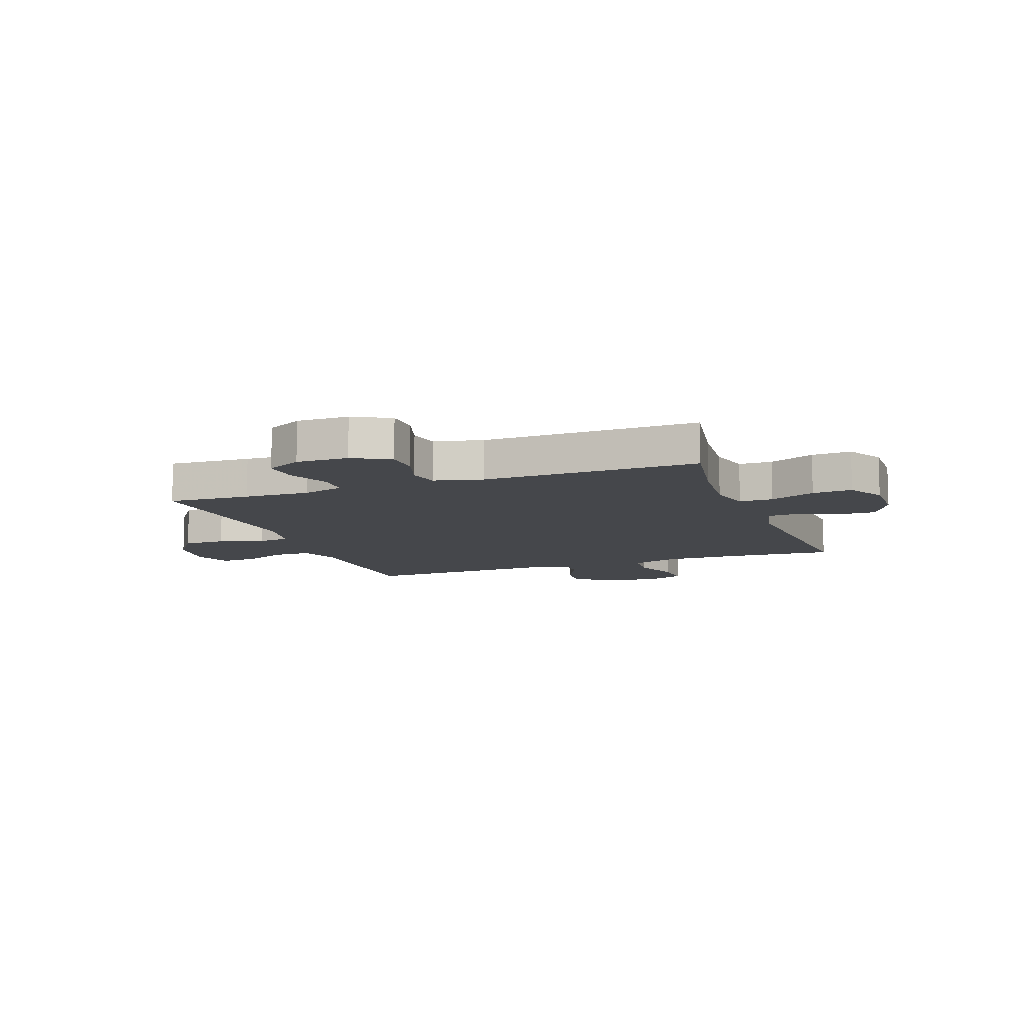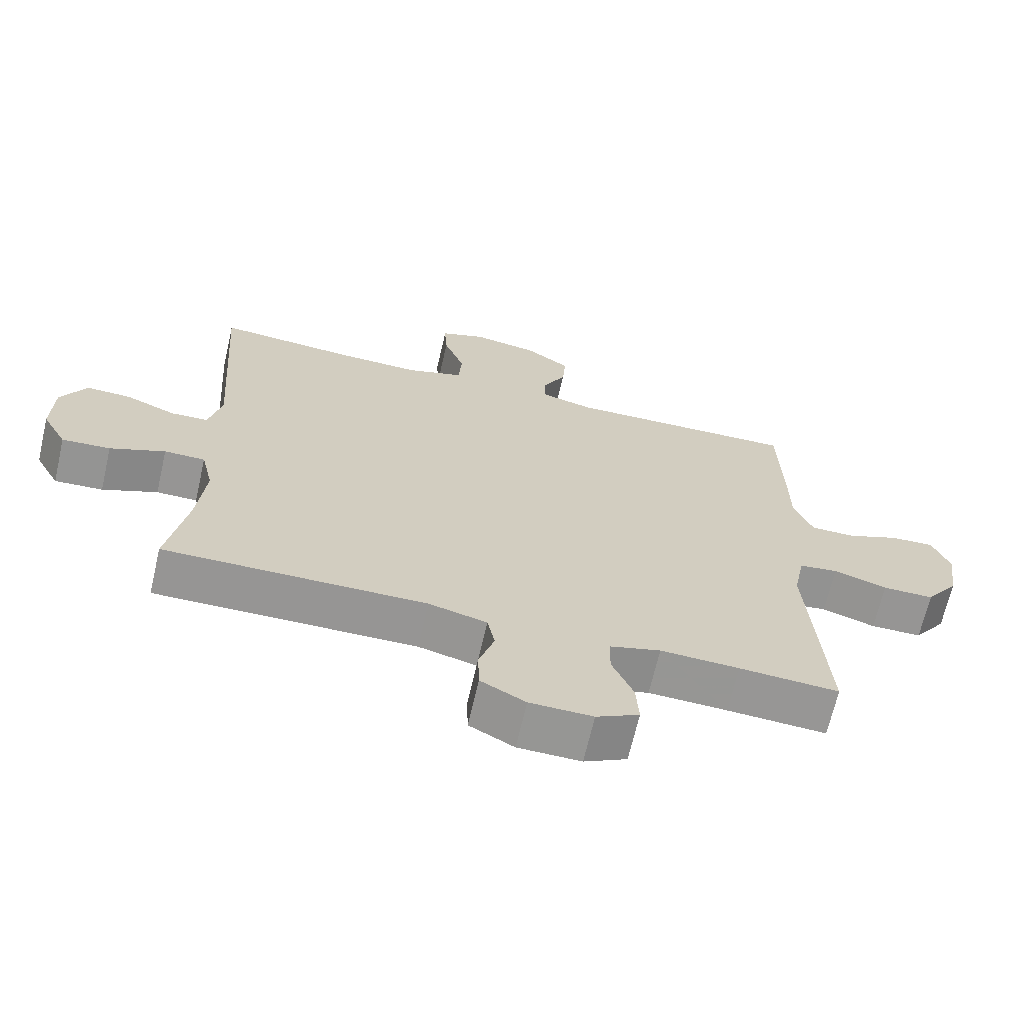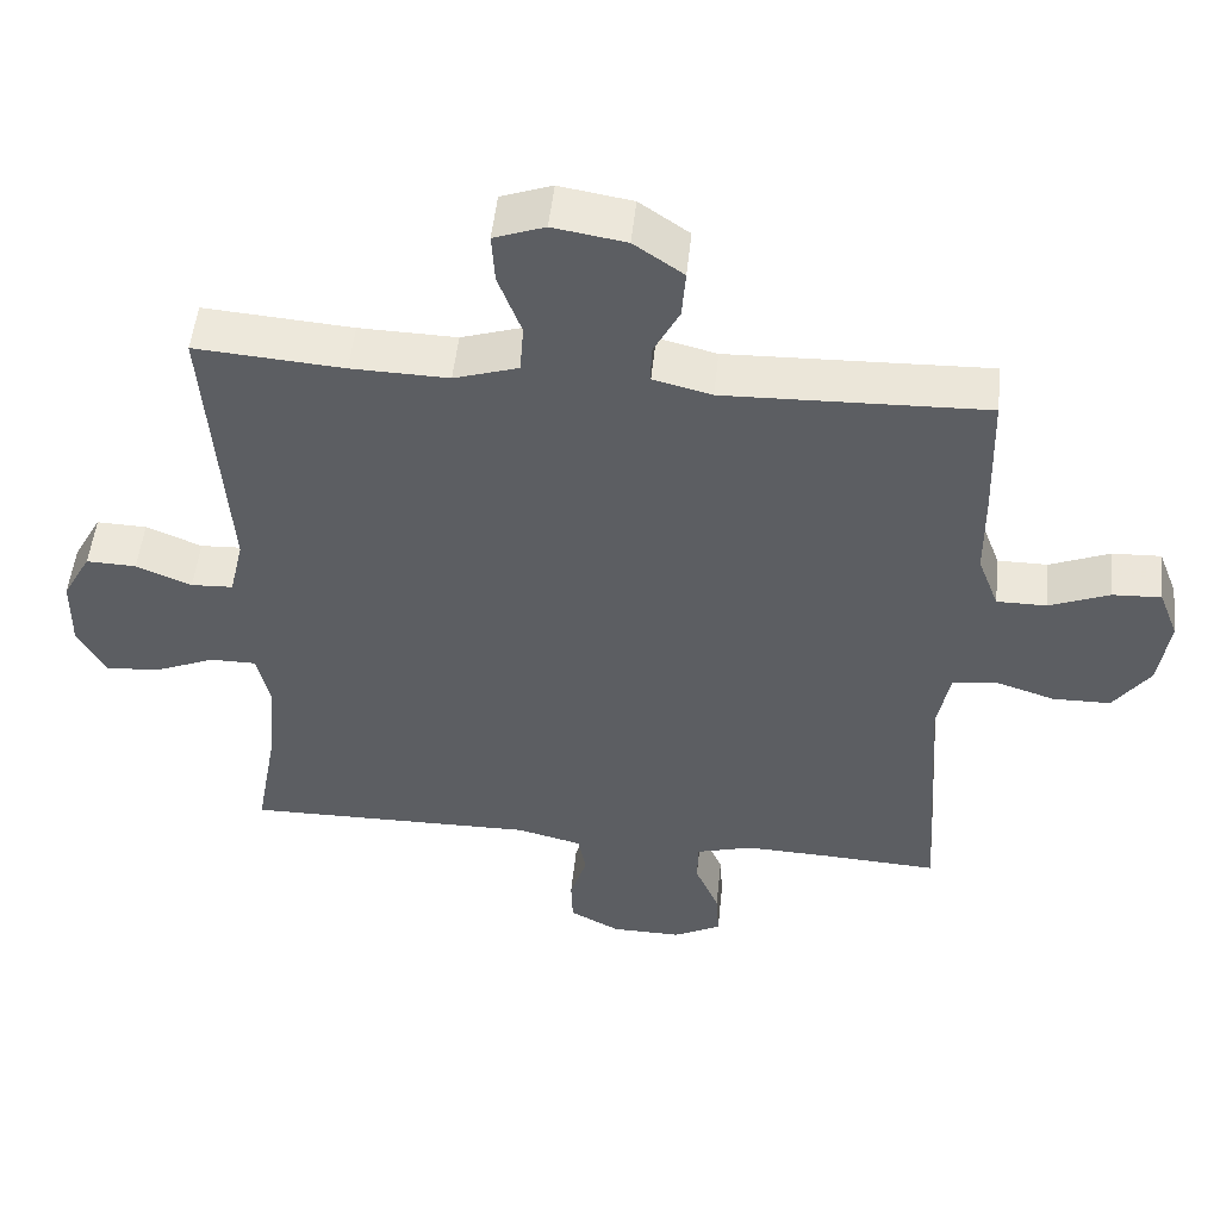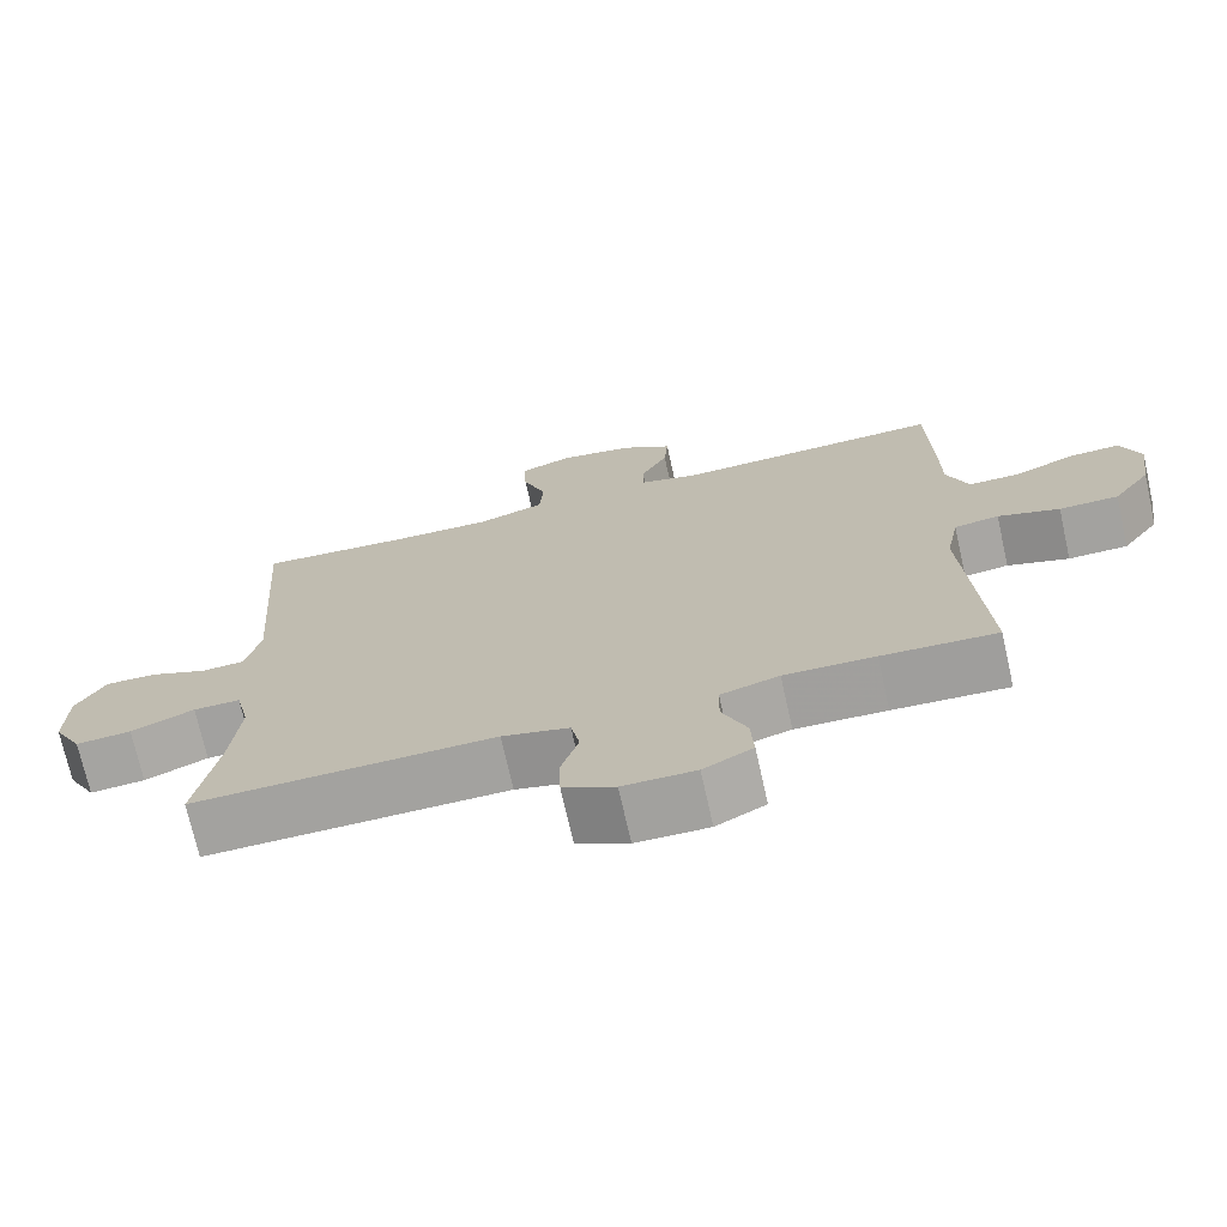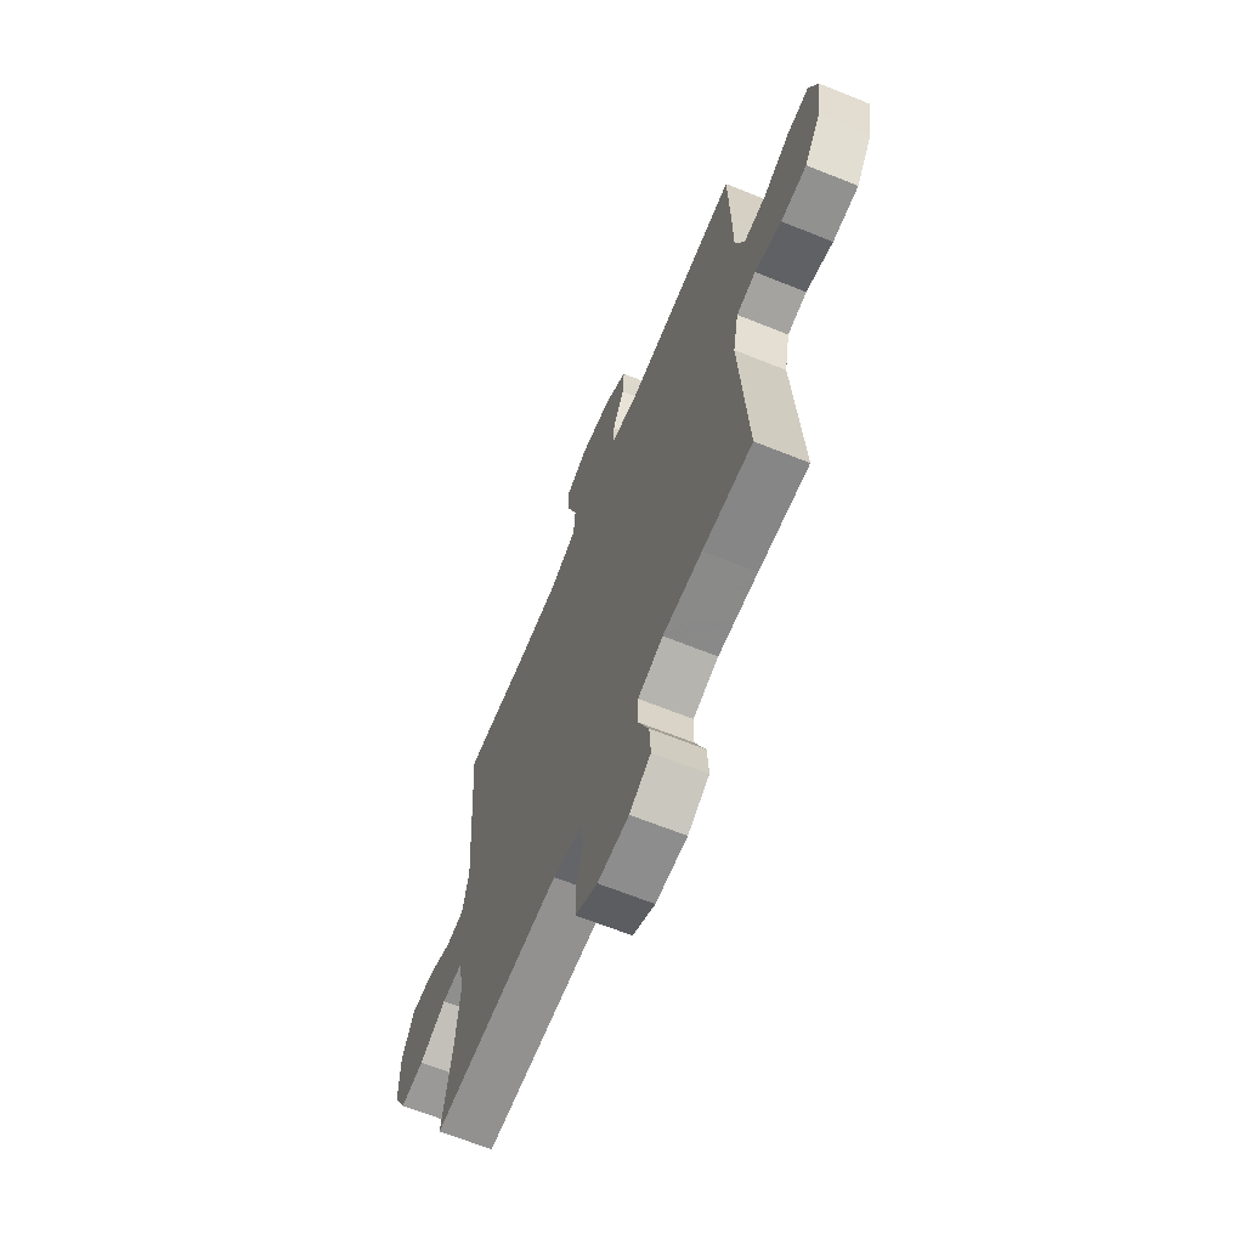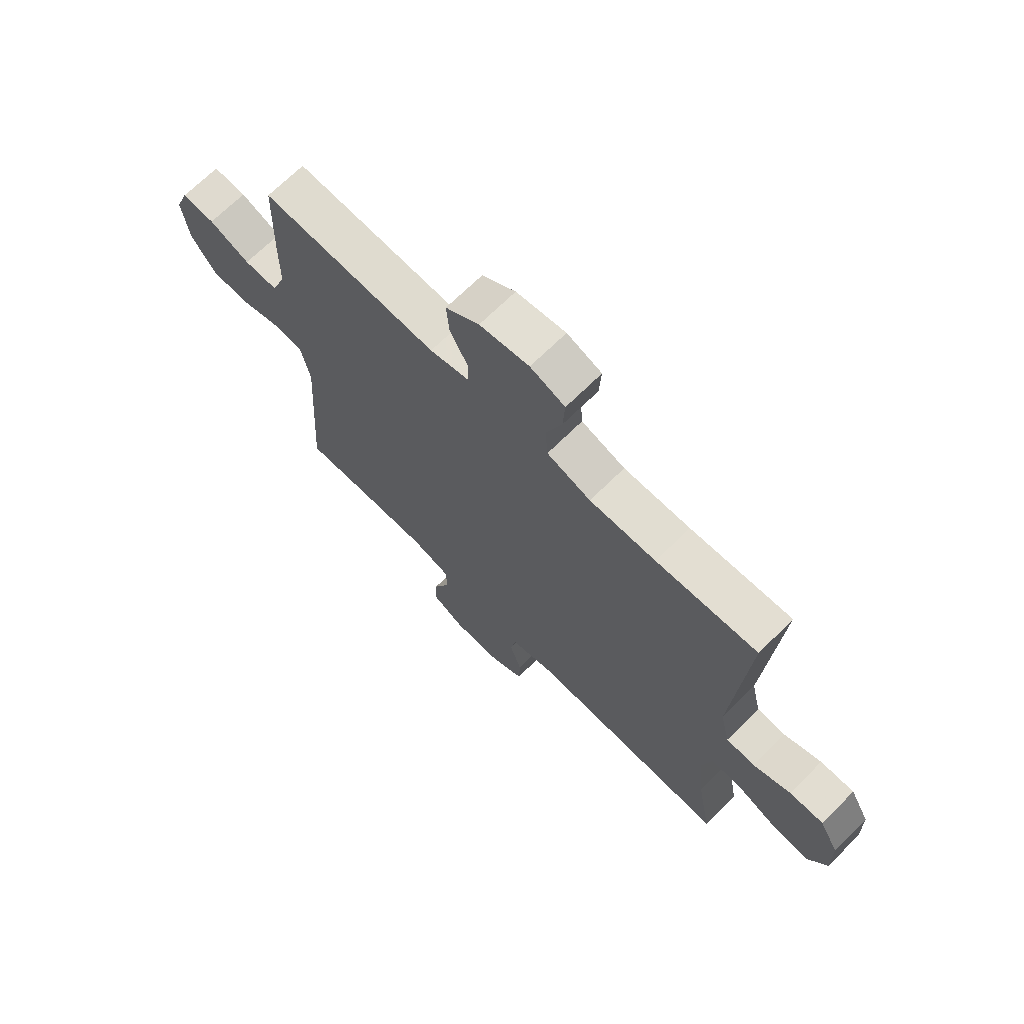
<metadata>
{"format":"obj","ext":"obj","renderer":"f3d","projection":"perspective","resolution":1024,"background":"white","views":[{"elev":-10.2,"azim":-159.8,"up":"+Y"},{"elev":-67.6,"azim":-13.0,"up":"+Z"},{"elev":51.4,"azim":6.0,"up":"+Z"},{"elev":-72.2,"azim":12.6,"up":"+Z"},{"elev":-65.2,"azim":67.9,"up":"+Z"},{"elev":69.4,"azim":-134.7,"up":"+Z"}]}
</metadata>
<code>
v 0.5 0.07 0.5
v 0.505 0.07 0.323
v 0.506 0.07 0.207
v 0.534 0.07 0.133
v 0.6 0.07 0.133
v 0.68 0.07 0.166
v 0.745 0.07 0.169
v 0.771 0.07 0.101
v 0.757 0.07 0.004
v 0.708 0.07 -0.065
v 0.631 0.07 -0.066
v 0.551 0.07 -0.04
v 0.493 0.07 -0.048
v 0.476 0.07 -0.135
v 0.5 0.07 -0.5
v 0.351 0.07 -0.492
v 0.233 0.07 -0.488
v 0.157 0.07 -0.51
v 0.156 0.07 -0.569
v 0.188 0.07 -0.644
v 0.192 0.07 -0.71
v 0.128 0.07 -0.744
v 0.034 0.07 -0.743
v -0.033 0.07 -0.707
v -0.035 0.07 -0.644
v -0.012 0.07 -0.572
v -0.023 0.07 -0.516
v -0.11 0.07 -0.494
v -0.5 0.07 -0.5
v -0.471 0.07 -0.339
v -0.459 0.07 -0.215
v -0.477 0.07 -0.137
v -0.538 0.07 -0.137
v -0.62 0.07 -0.172
v -0.692 0.07 -0.177
v -0.729 0.07 -0.109
v -0.727 0.07 -0.008
v -0.689 0.07 0.061
v -0.622 0.07 0.059
v -0.548 0.07 0.028
v -0.492 0.07 0.031
v -0.473 0.07 0.113
v -0.5 0.07 0.5
v -0.302 0.07 0.485
v -0.172 0.07 0.482
v -0.086 0.07 0.51
v -0.081 0.07 0.577
v -0.112 0.07 0.661
v -0.116 0.07 0.728
v -0.048 0.07 0.753
v 0.049 0.07 0.737
v 0.115 0.07 0.691
v 0.11 0.07 0.626
v 0.075 0.07 0.558
v 0.075 0.07 0.508
v 0.153 0.07 0.488
v 0.5 0 0.5
v 0.505 0 0.323
v 0.506 0 0.207
v 0.534 0 0.133
v 0.6 0 0.133
v 0.68 0 0.166
v 0.745 0 0.169
v 0.771 0 0.101
v 0.757 0 0.004
v 0.708 0 -0.065
v 0.631 0 -0.066
v 0.551 0 -0.04
v 0.493 0 -0.048
v 0.476 0 -0.135
v 0.5 0 -0.5
v 0.351 0 -0.492
v 0.233 0 -0.488
v 0.157 0 -0.51
v 0.156 0 -0.569
v 0.188 0 -0.644
v 0.192 0 -0.71
v 0.128 0 -0.744
v 0.034 0 -0.743
v -0.033 0 -0.707
v -0.035 0 -0.644
v -0.012 0 -0.572
v -0.023 0 -0.516
v -0.11 0 -0.494
v -0.5 0 -0.5
v -0.471 0 -0.339
v -0.459 0 -0.215
v -0.477 0 -0.137
v -0.538 0 -0.137
v -0.62 0 -0.172
v -0.692 0 -0.177
v -0.729 0 -0.109
v -0.727 0 -0.008
v -0.689 0 0.061
v -0.622 0 0.059
v -0.548 0 0.028
v -0.492 0 0.031
v -0.473 0 0.113
v -0.5 0 0.5
v -0.302 0 0.485
v -0.172 0 0.482
v -0.086 0 0.51
v -0.081 0 0.577
v -0.112 0 0.661
v -0.116 0 0.728
v -0.048 0 0.753
v 0.049 0 0.737
v 0.115 0 0.691
v 0.11 0 0.626
v 0.075 0 0.558
v 0.075 0 0.508
v 0.153 0 0.488
f 52 53 54
f 51 52 54
f 50 51 54
f 49 50 54
f 48 49 54
f 47 48 54
f 46 47 54 55
f 45 46 55 56
f 42 43 44
f 41 42 44 45
f 38 39 40
f 37 38 40
f 36 37 40
f 35 36 40
f 34 35 40
f 33 34 40
f 32 33 40 41
f 41 45 56
f 32 41 56
f 31 32 56
f 28 29 30
f 1 2 3
f 56 1 3
f 31 56 3
f 30 31 3
f 28 30 3
f 27 28 3
f 24 25 26
f 23 24 26
f 22 23 26
f 21 22 26
f 20 21 26
f 19 20 26
f 14 15 16
f 13 14 16 17
f 10 11 12
f 9 10 12
f 8 9 12
f 7 8 12
f 6 7 12
f 5 6 12
f 4 5 12 13
f 13 17 18
f 4 13 18
f 3 4 18
f 18 19 26 27
f 3 18 27
f 110 109 108
f 110 108 107
f 110 107 106
f 110 106 105
f 110 105 104
f 110 104 103
f 111 110 103 102
f 112 111 102 101
f 100 99 98
f 101 100 98 97
f 96 95 94
f 96 94 93
f 96 93 92
f 96 92 91
f 96 91 90
f 96 90 89
f 97 96 89 88
f 112 101 97
f 112 97 88
f 112 88 87
f 86 85 84
f 59 58 57
f 59 57 112
f 59 112 87
f 59 87 86
f 59 86 84
f 59 84 83
f 82 81 80
f 82 80 79
f 82 79 78
f 82 78 77
f 82 77 76
f 82 76 75
f 72 71 70
f 73 72 70 69
f 68 67 66
f 68 66 65
f 68 65 64
f 68 64 63
f 68 63 62
f 68 62 61
f 69 68 61 60
f 74 73 69
f 74 69 60
f 74 60 59
f 83 82 75 74
f 83 74 59
f 1 57 58 2
f 2 58 59 3
f 3 59 60 4
f 4 60 61 5
f 5 61 62 6
f 6 62 63 7
f 7 63 64 8
f 8 64 65 9
f 9 65 66 10
f 10 66 67 11
f 11 67 68 12
f 12 68 69 13
f 13 69 70 14
f 14 70 71 15
f 15 71 72 16
f 16 72 73 17
f 17 73 74 18
f 18 74 75 19
f 19 75 76 20
f 20 76 77 21
f 21 77 78 22
f 22 78 79 23
f 23 79 80 24
f 24 80 81 25
f 25 81 82 26
f 26 82 83 27
f 27 83 84 28
f 28 84 85 29
f 29 85 86 30
f 30 86 87 31
f 31 87 88 32
f 32 88 89 33
f 33 89 90 34
f 34 90 91 35
f 35 91 92 36
f 36 92 93 37
f 37 93 94 38
f 38 94 95 39
f 39 95 96 40
f 40 96 97 41
f 41 97 98 42
f 42 98 99 43
f 43 99 100 44
f 44 100 101 45
f 45 101 102 46
f 46 102 103 47
f 47 103 104 48
f 48 104 105 49
f 49 105 106 50
f 50 106 107 51
f 51 107 108 52
f 52 108 109 53
f 53 109 110 54
f 54 110 111 55
f 55 111 112 56
f 56 112 57 1

</code>
